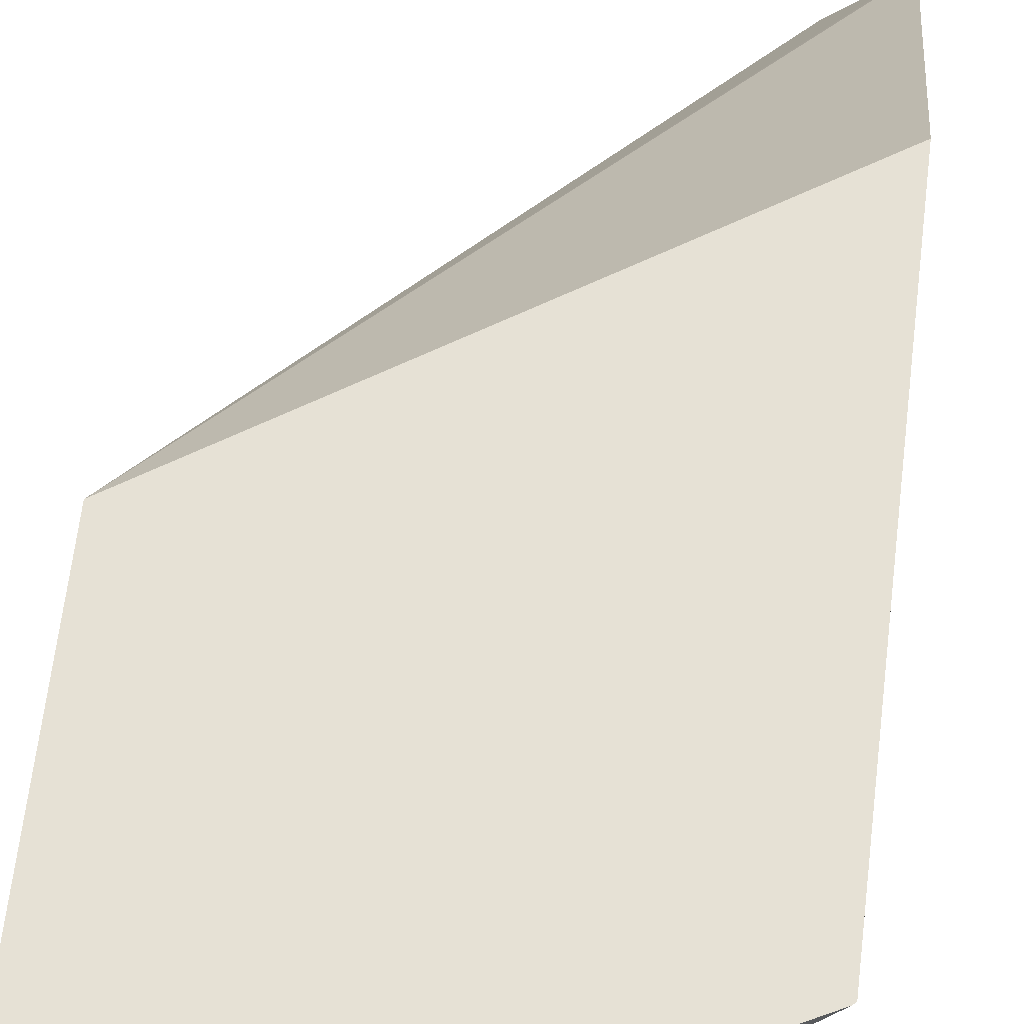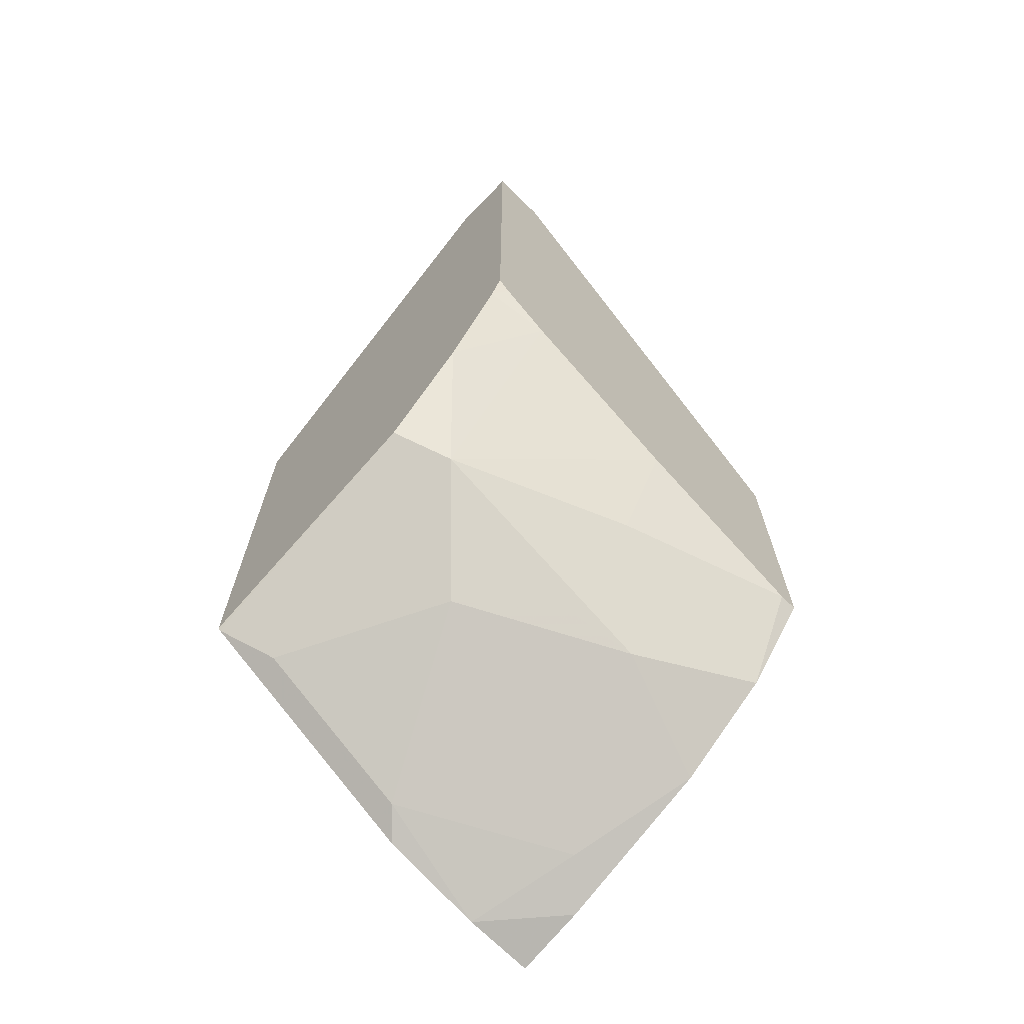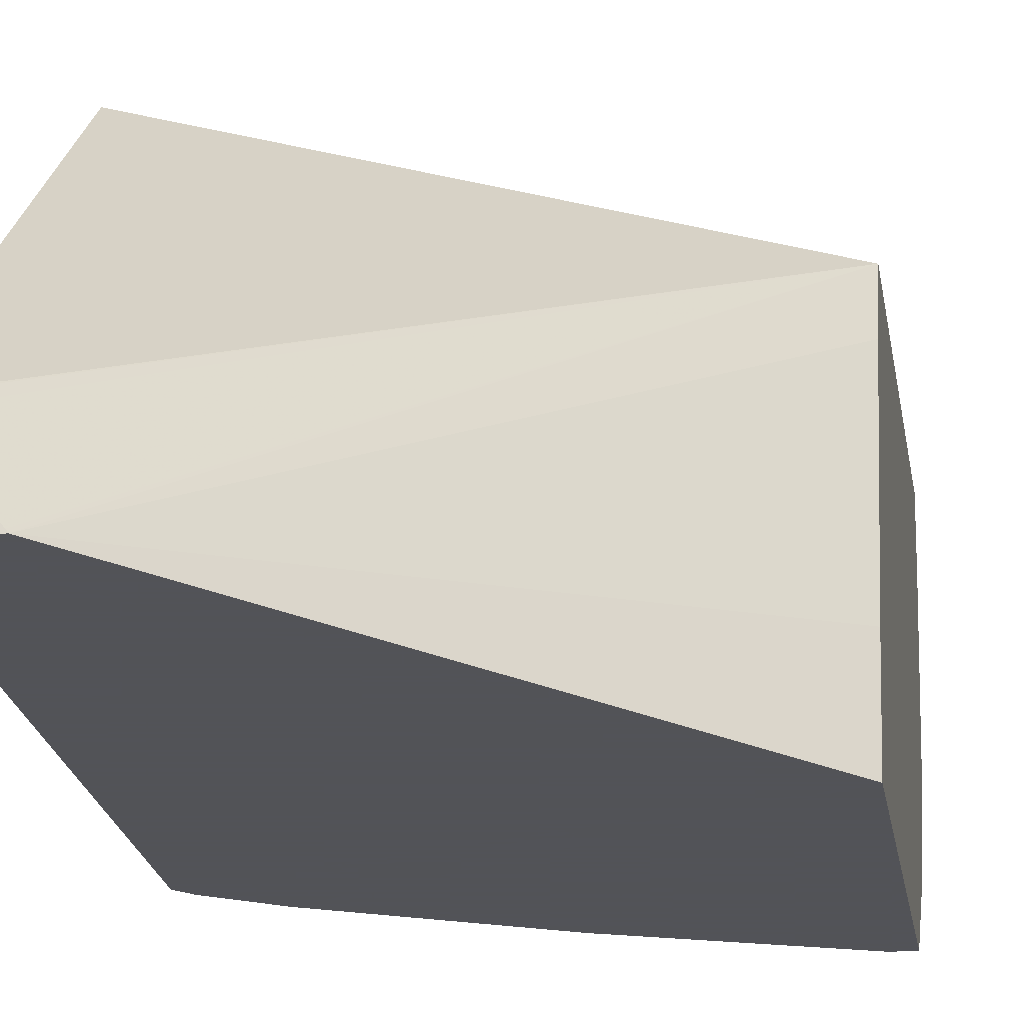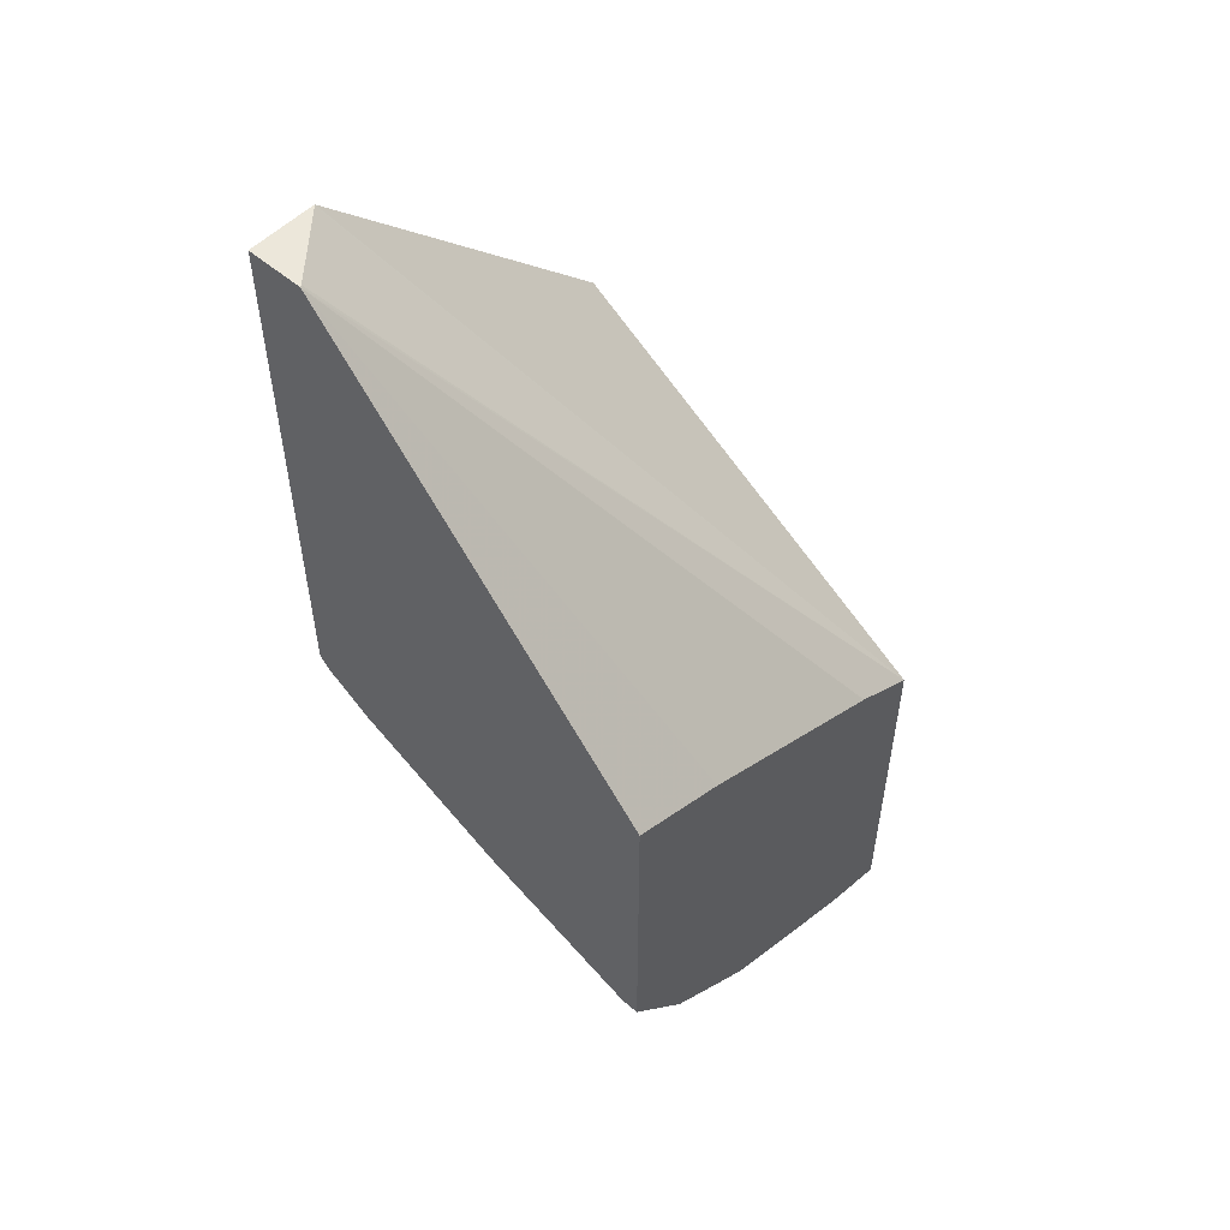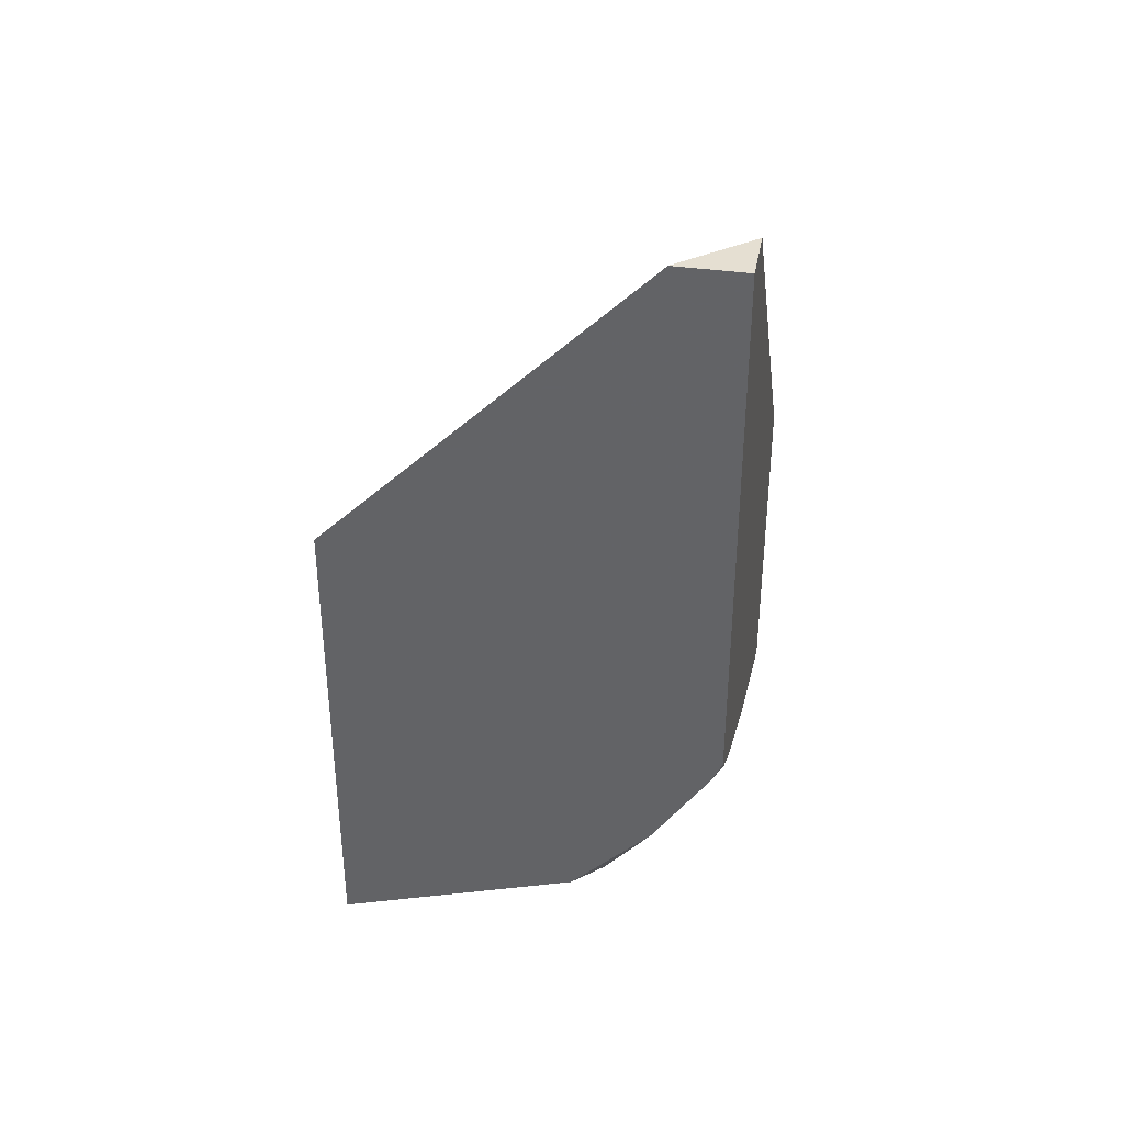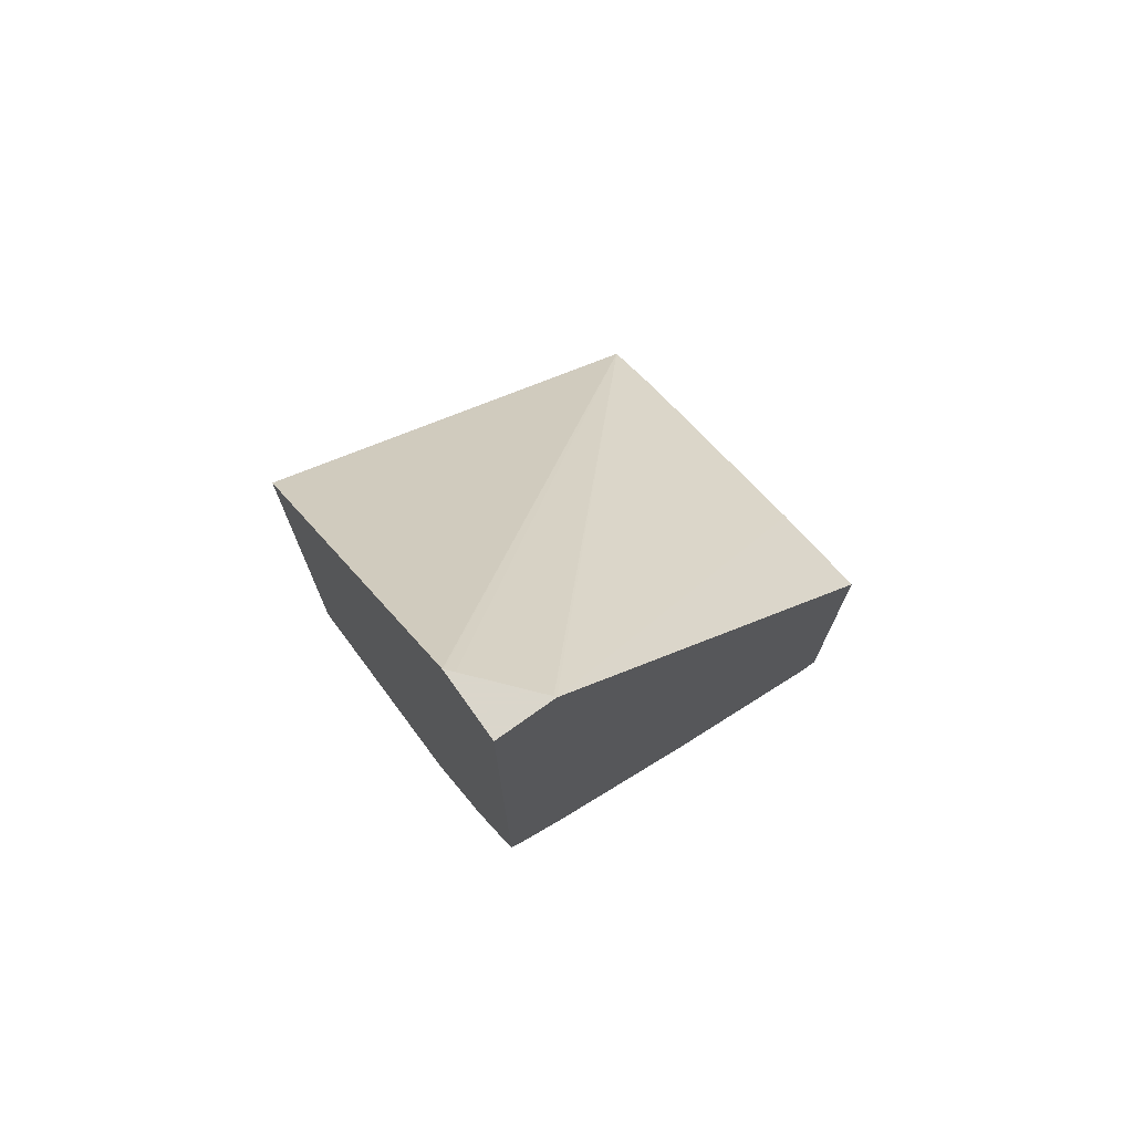
<metadata>
{"format":"obj","ext":"obj","renderer":"f3d","projection":"perspective","resolution":1024,"background":"white","views":[{"elev":64.7,"azim":-173.1,"up":"+Y"},{"elev":-69.1,"azim":-44.3,"up":"+Z"},{"elev":-22.5,"azim":9.1,"up":"+Y"},{"elev":53.1,"azim":42.6,"up":"+Z"},{"elev":37.5,"azim":-79.7,"up":"+Z"},{"elev":73.7,"azim":-35.5,"up":"+Z"}]}
</metadata>
<code>
v -0.07862 -0.6196 -0.04852
v -0.07862 -0.5707 -0.06724
v -0.2486 -0.6196 0.1465
v -0.07862 -0.6196 -0.2034
v -0.07862 -0.466 -0.115
v -0.2493 -0.6185 0.1465
v -0.277 -0.6196 0.1465
v -0.07862 -0.4333 -0.1334
v -0.08724 -0.6196 -0.2034
v -0.07862 -0.5885 -0.2399
v -0.2736 -0.5898 0.1465
v -0.277 -0.586 0.1465
v -0.277 -0.6196 -0.1103
v -0.07862 -0.4333 -0.3078
v -0.277 -0.4333 -0.006229
v -0.277 -0.4336 -0.005917
v -0.277 -0.4909 0.05136
v -0.2766 -0.5865 0.1465
v -0.1705 -0.6196 -0.1704
v -0.1679 -0.5939 -0.2066
v -0.1356 -0.5616 -0.2517
v -0.07862 -0.542 -0.2709
v -0.277 -0.6138 -0.1221
v -0.2713 -0.6196 -0.1163
v -0.07862 -0.466 -0.2996
v -0.1126 -0.4333 -0.3062
v -0.277 -0.4333 -0.2386
v -0.2479 -0.6196 -0.1317
v -0.2518 -0.5616 -0.213
v -0.1679 -0.5552 -0.2453
v -0.213 -0.5229 -0.2517
v -0.1549 -0.5035 -0.2711
v -0.09684 -0.4842 -0.2905
v -0.277 -0.5876 -0.1615
v -0.1622 -0.4333 -0.2965
v -0.1743 -0.4454 -0.2905
v -0.2759 -0.4333 -0.2396
v -0.277 -0.549 -0.2004
v -0.2388 -0.51 -0.2388
v -0.2001 -0.5487 -0.2388
v -0.2518 -0.4454 -0.2517
v -0.1743 -0.4333 -0.2905
v -0.2518 -0.4333 -0.2517
f 21 29 30
f 23 28 24
f 22 33 25
f 21 33 22
f 21 32 33
f 21 31 32
f 21 30 31
f 20 29 21
f 8 18 11
f 19 28 29
f 14 25 26
f 13 23 24
f 10 21 22
f 9 21 10
f 9 20 21
f 9 19 20
f 19 29 20
f 25 33 26
f 38 41 39
f 26 36 35
f 8 12 18
f 37 41 38
f 37 43 41
f 36 43 42
f 36 41 43
f 35 36 42
f 32 36 33
f 31 39 41
f 26 33 36
f 31 36 32
f 30 40 31
f 29 38 39
f 29 34 38
f 29 40 30
f 29 31 40
f 29 39 31
f 28 34 29
f 27 37 38
f 31 41 36
f 8 17 12
f 23 34 28
f 8 15 16
f 3 6 11
f 2 5 3
f 1 5 2
f 1 8 5
f 1 14 8
f 1 25 14
f 1 22 25
f 1 10 22
f 1 4 10
f 1 9 4
f 1 19 9
f 1 28 19
f 1 24 28
f 1 13 24
f 1 7 13
f 1 3 7
f 8 16 17
f 3 11 18
f 3 18 12
f 1 2 3
f 3 5 8
f 8 27 15
f 8 37 27
f 8 43 37
f 8 42 43
f 8 35 42
f 3 12 7
f 8 14 26
f 7 23 13
f 7 34 23
f 8 26 35
f 7 27 38
f 7 15 27
f 7 16 15
f 7 17 16
f 7 12 17
f 6 8 11
f 4 9 10
f 3 8 6
f 7 38 34

</code>
